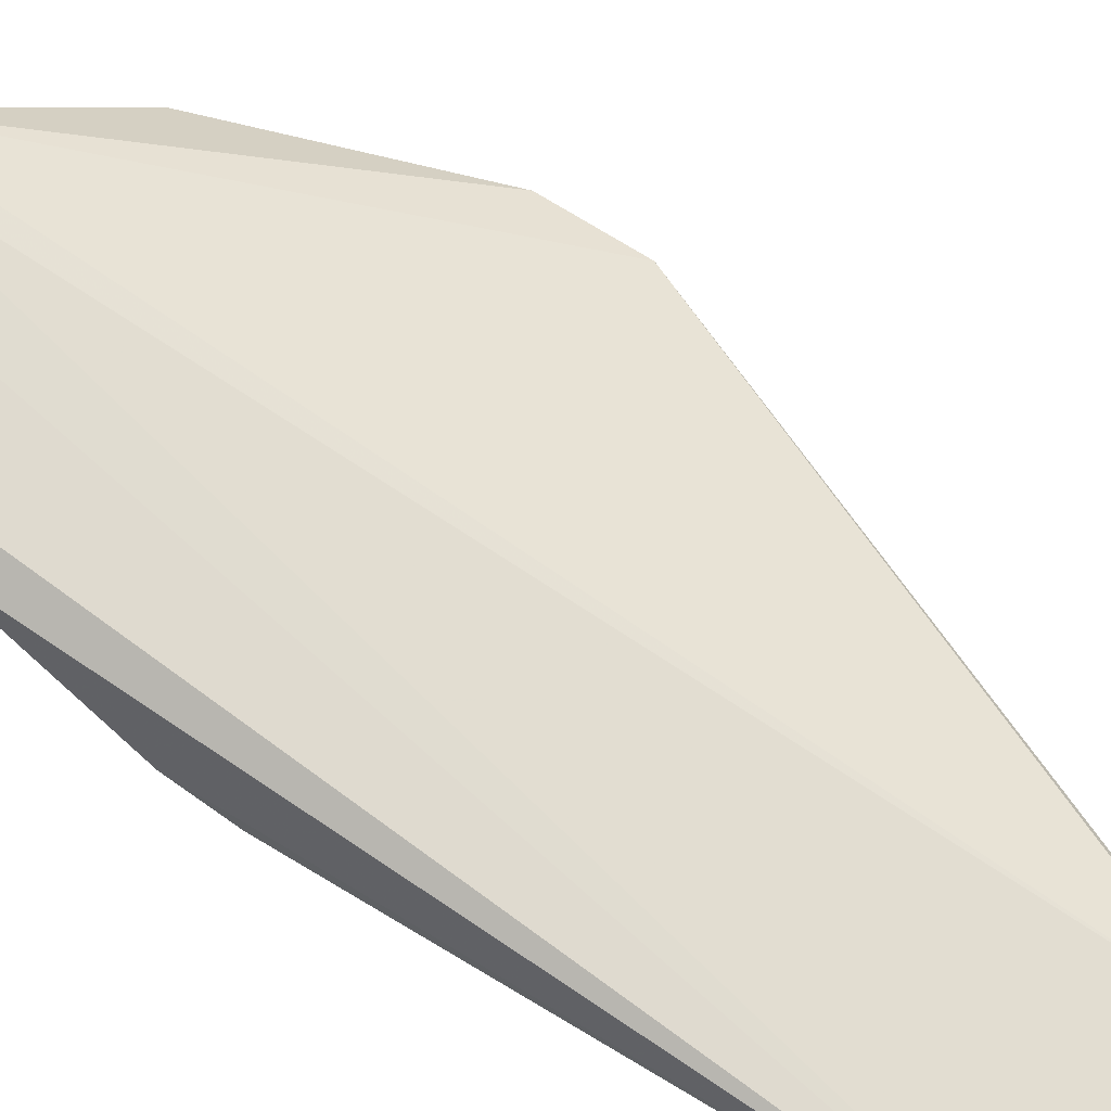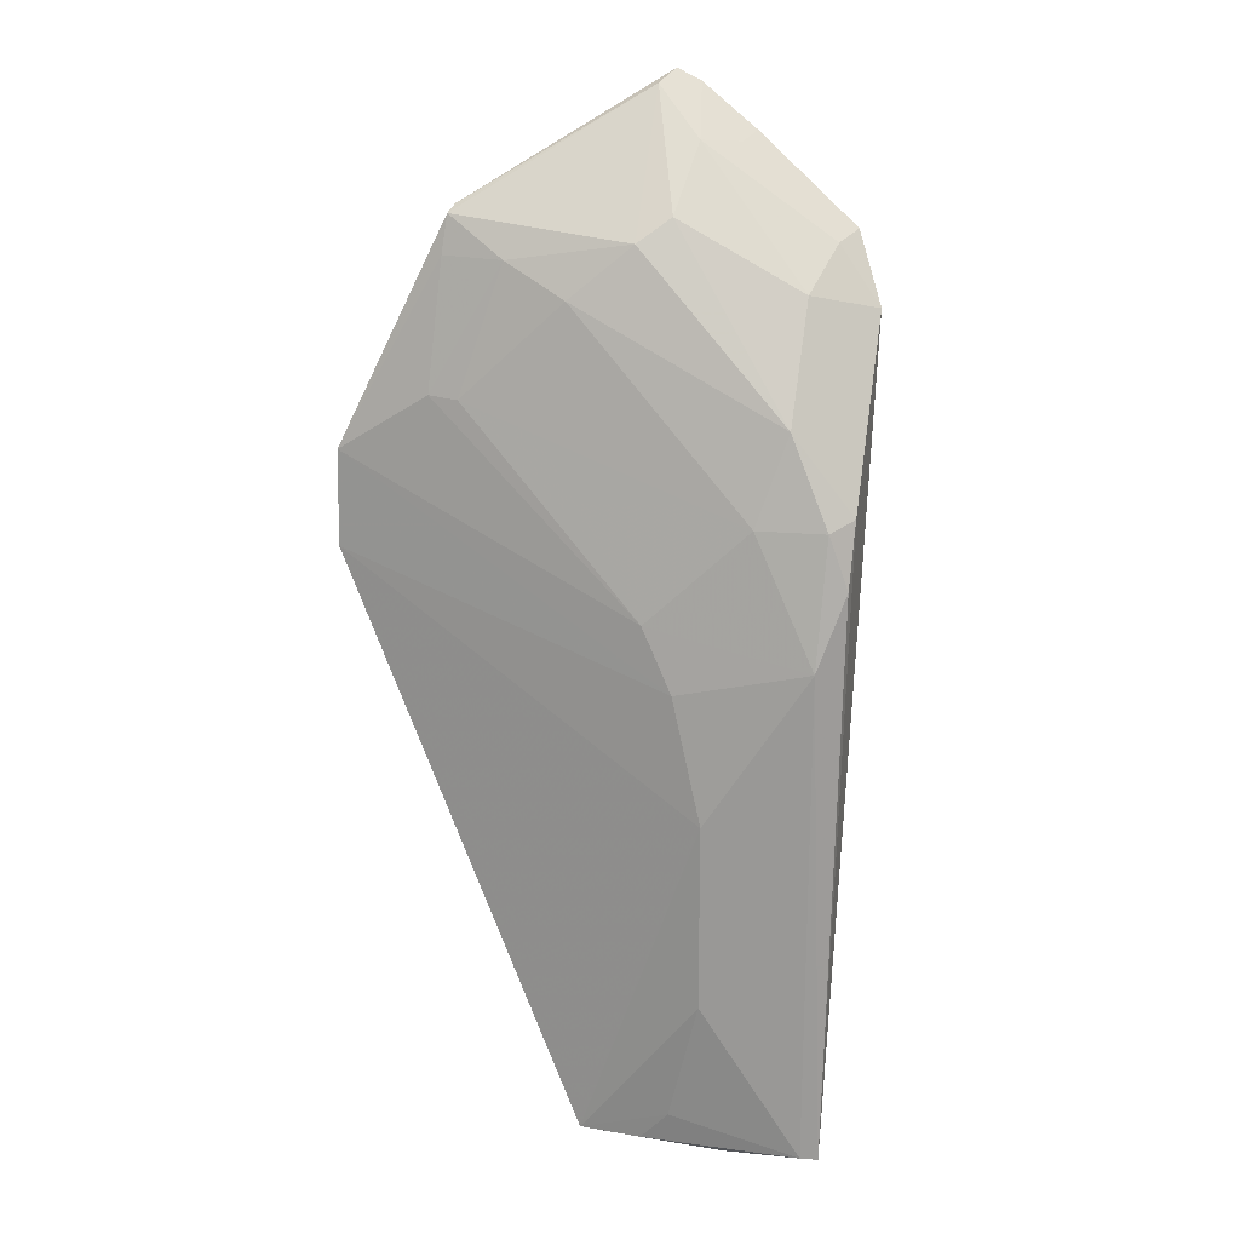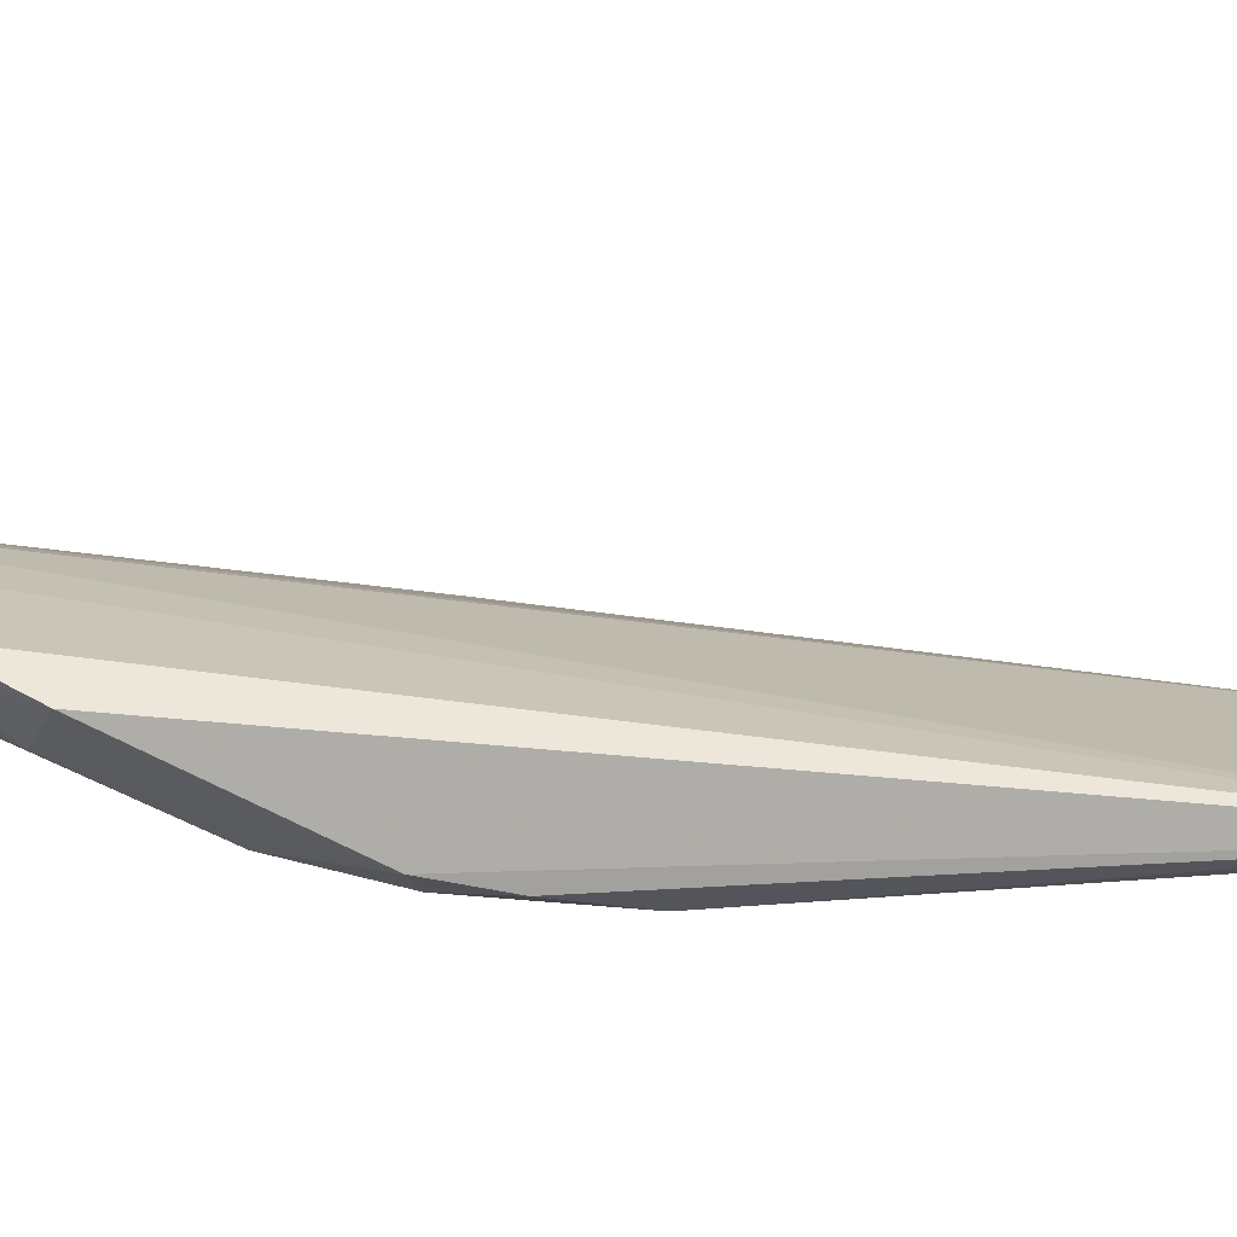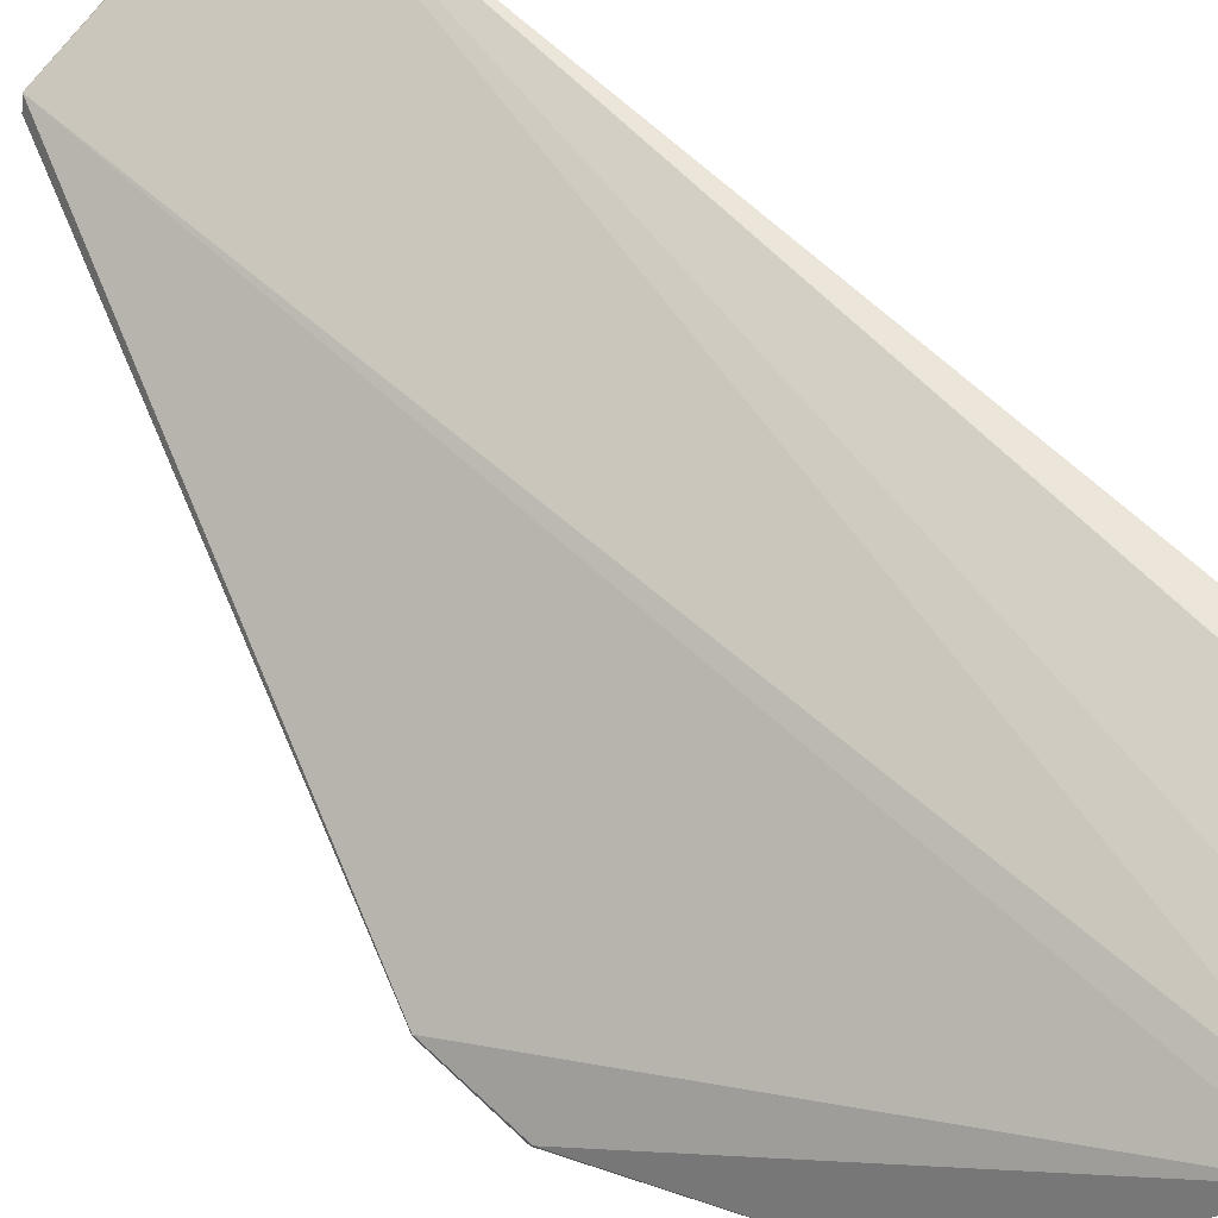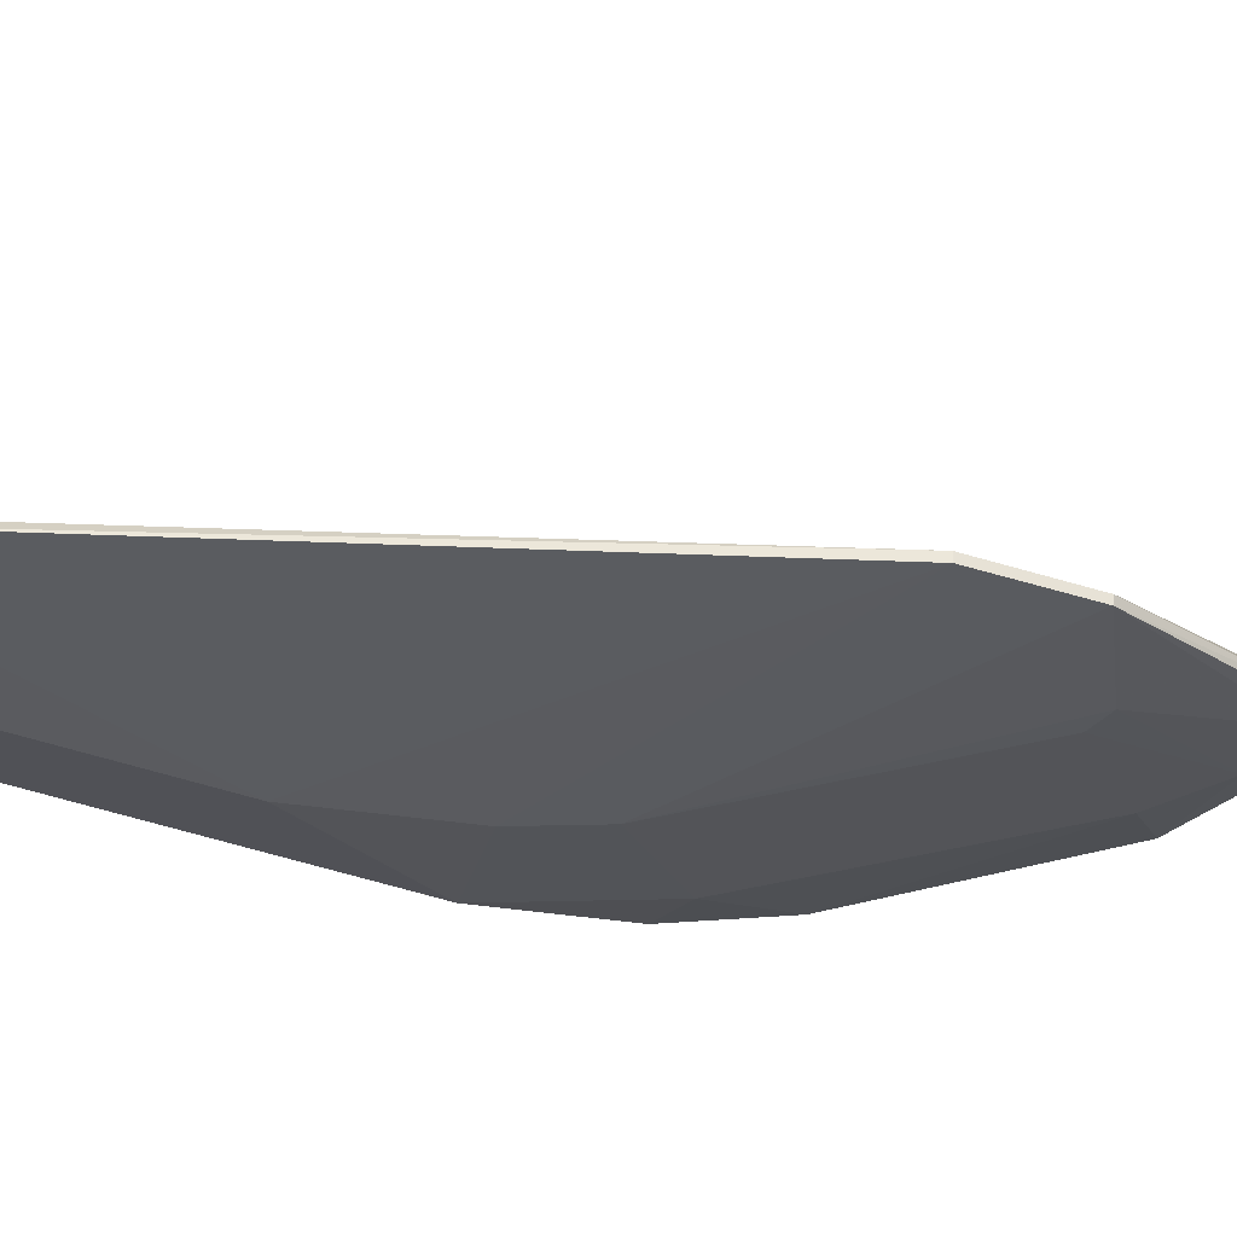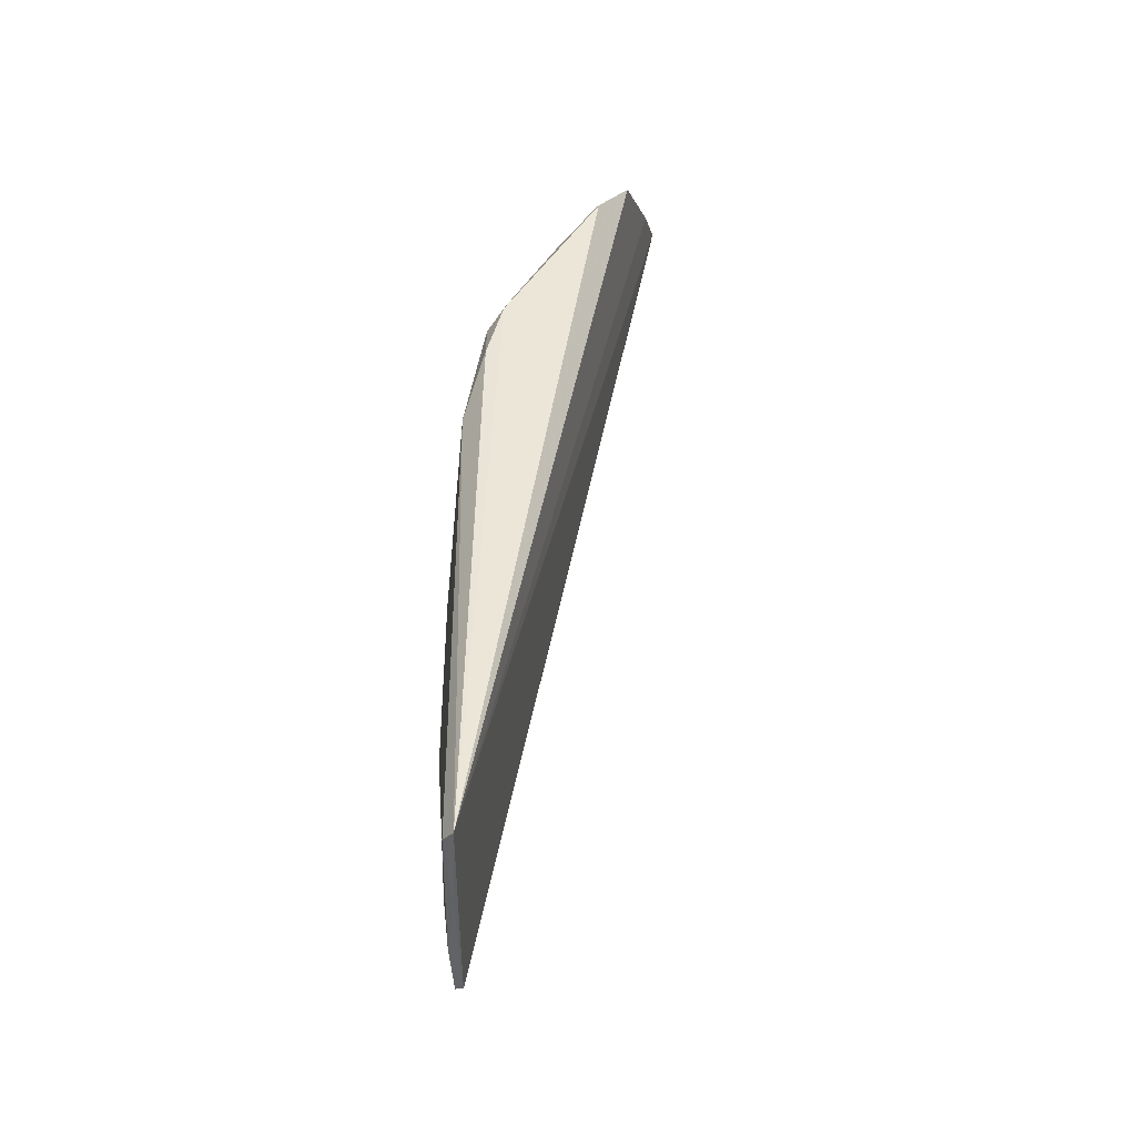
<metadata>
{"format":"obj","ext":"obj","renderer":"f3d","projection":"perspective","resolution":1024,"background":"white","views":[{"elev":71.0,"azim":-58.7,"up":"+Z"},{"elev":19.9,"azim":-152.7,"up":"+Y"},{"elev":27.0,"azim":-97.2,"up":"+Z"},{"elev":74.4,"azim":132.8,"up":"+Z"},{"elev":-37.6,"azim":64.3,"up":"+Z"},{"elev":-43.4,"azim":-77.6,"up":"+Y"}]}
</metadata>
<code>
v -0.1959 -0.1137 -0.4906
v -0.07263 0.1604 -0.4999
v -0.0727 0.1605 -0.496
v -0.1914 0.3683 -0.3988
v -0.2957 0.1881 -0.4637
v -0.1186 0.3139 -0.4675
v -0.1921 -0.1109 -0.4954
v -0.3017 -0.1129 -0.4673
v -0.0727 0.206 -0.4939
v -0.2014 0.3017 -0.4584
v -0.2353 0.1132 -0.4896
v -0.2021 0.3629 -0.3956
v -0.258 -0.1143 -0.4787
v -0.07247 0.2052 -0.4978
v -0.1882 0.3627 -0.4103
v -0.2502 0.05371 -0.4901
v -0.1756 0.2775 -0.4731
v -0.278 0.3048 -0.396
v -0.2215 -0.1107 -0.4908
v -0.1177 0.3104 -0.4729
v -0.2954 0.1281 -0.4739
v -0.2652 0.188 -0.4732
v -0.1307 0.2326 -0.4894
v -0.2942 0.2738 -0.4082
v -0.229 0.3434 -0.3949
v -0.2703 0.2814 -0.4319
v -0.2503 -0.03552 -0.4901
v -0.2952 -0.1105 -0.4737
v -0.146 0.2927 -0.4744
v -0.3046 0.1631 -0.4615
v -0.2758 0.2293 -0.4605
v -0.2204 0.1429 -0.4892
v -0.1166 0.2336 -0.491
v -0.2118 0.3408 -0.4172
v -0.2736 0.3001 -0.4075
v -0.2352 -0.09555 -0.4895
v -0.3038 0.1931 -0.4536
v -0.2131 0.3122 -0.4461
v -0.1171 0.2929 -0.4776
v -0.226 0.3394 -0.4042
f 1 3 4
f 7 2 3
f 7 3 1
f 9 6 4
f 9 4 3
f 12 8 1
f 12 1 4
f 13 1 8
f 14 9 3
f 14 3 2
f 14 2 11
f 14 6 9
f 15 4 6
f 15 12 4
f 16 11 2
f 16 2 7
f 19 7 1
f 19 1 13
f 20 15 6
f 20 10 15
f 20 6 14
f 21 11 16
f 22 21 5
f 23 22 17
f 24 8 18
f 25 18 8
f 25 8 12
f 27 16 7
f 27 21 16
f 28 19 13
f 28 13 8
f 28 8 21
f 28 21 27
f 29 17 10
f 29 10 20
f 29 23 17
f 30 21 8
f 30 5 21
f 31 22 5
f 31 10 17
f 31 17 22
f 32 14 11
f 32 22 23
f 32 11 21
f 32 21 22
f 33 32 23
f 33 14 32
f 33 23 29
f 34 12 15
f 35 26 24
f 35 24 18
f 35 34 26
f 36 27 7
f 36 7 19
f 36 28 27
f 36 19 28
f 37 5 30
f 37 31 5
f 37 24 26
f 37 26 31
f 37 30 8
f 37 8 24
f 38 31 26
f 38 10 31
f 38 26 34
f 38 34 15
f 38 15 10
f 39 20 14
f 39 14 33
f 39 33 29
f 39 29 20
f 40 25 12
f 40 12 34
f 40 34 35
f 40 35 18
f 40 18 25

</code>
